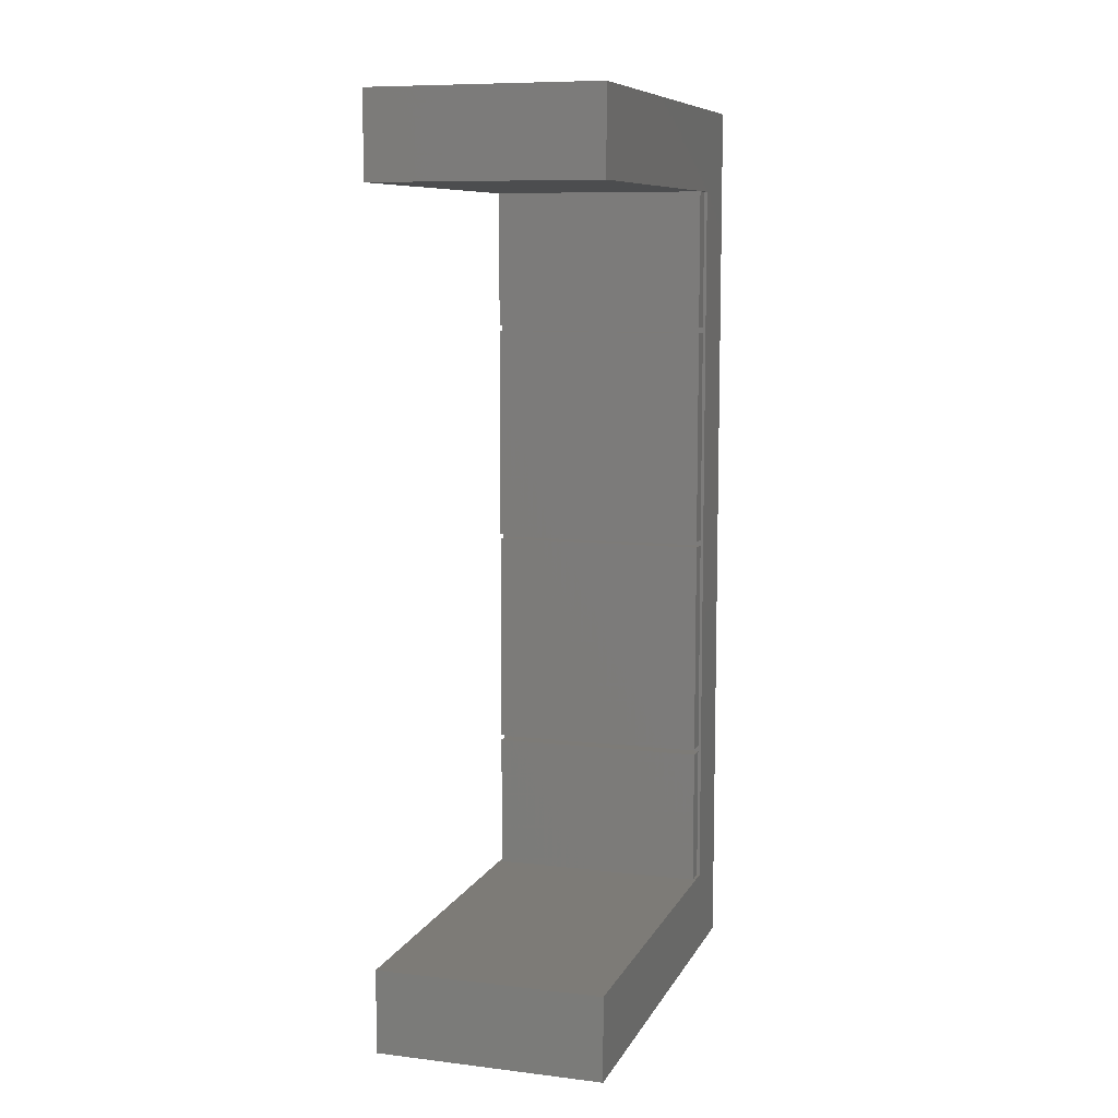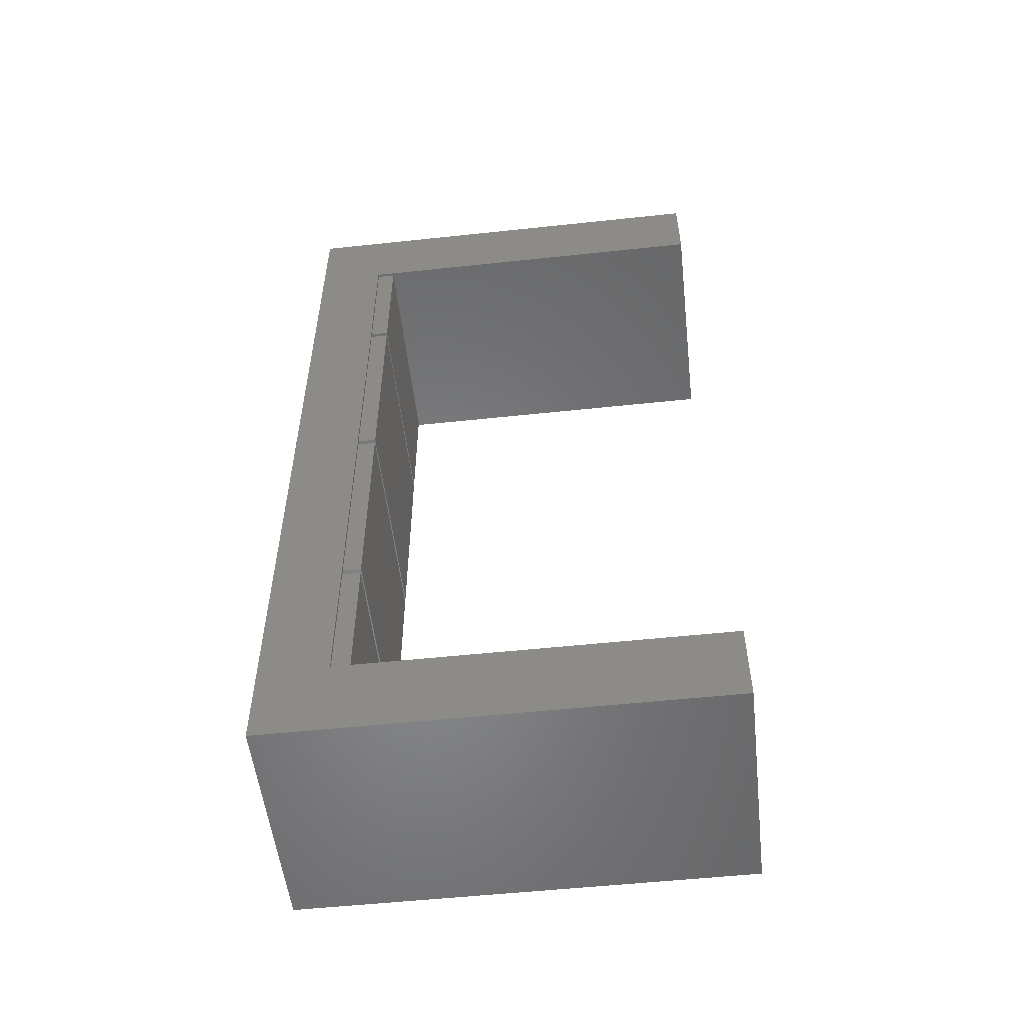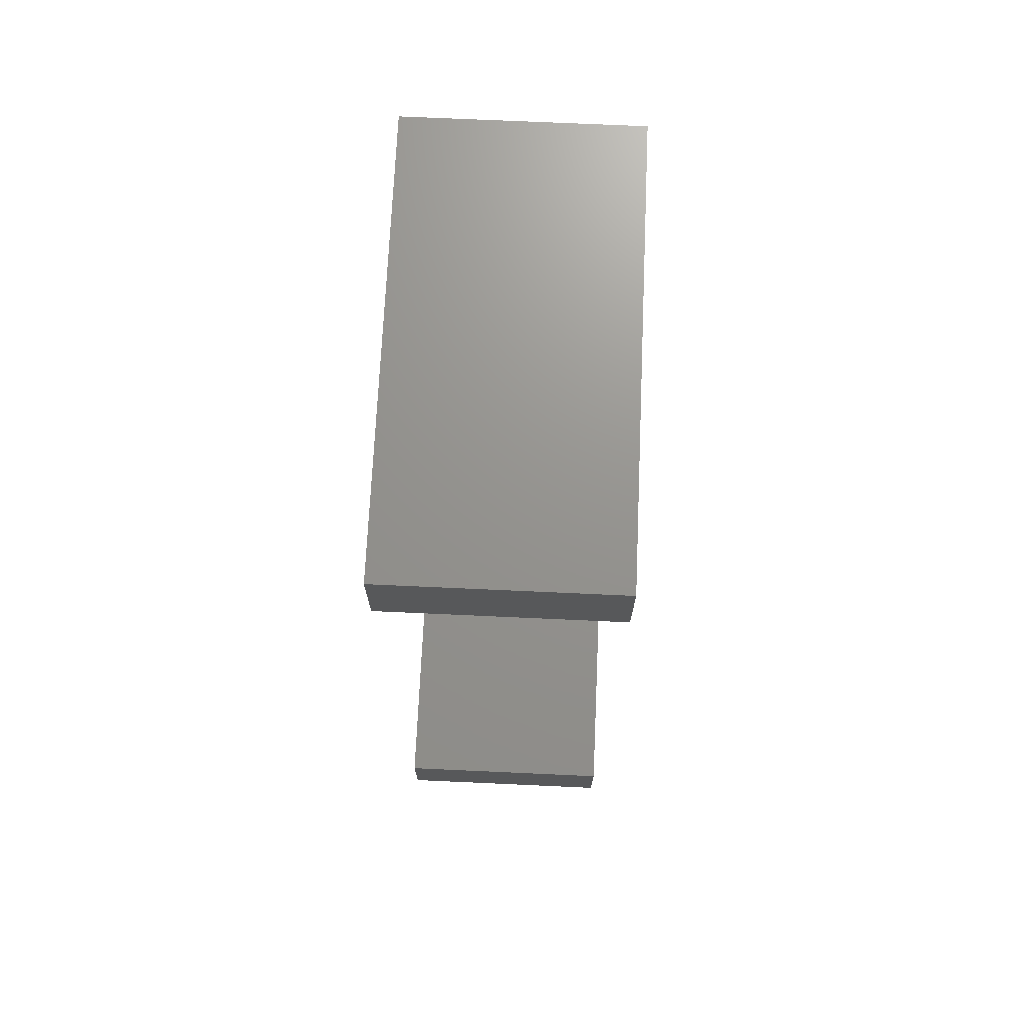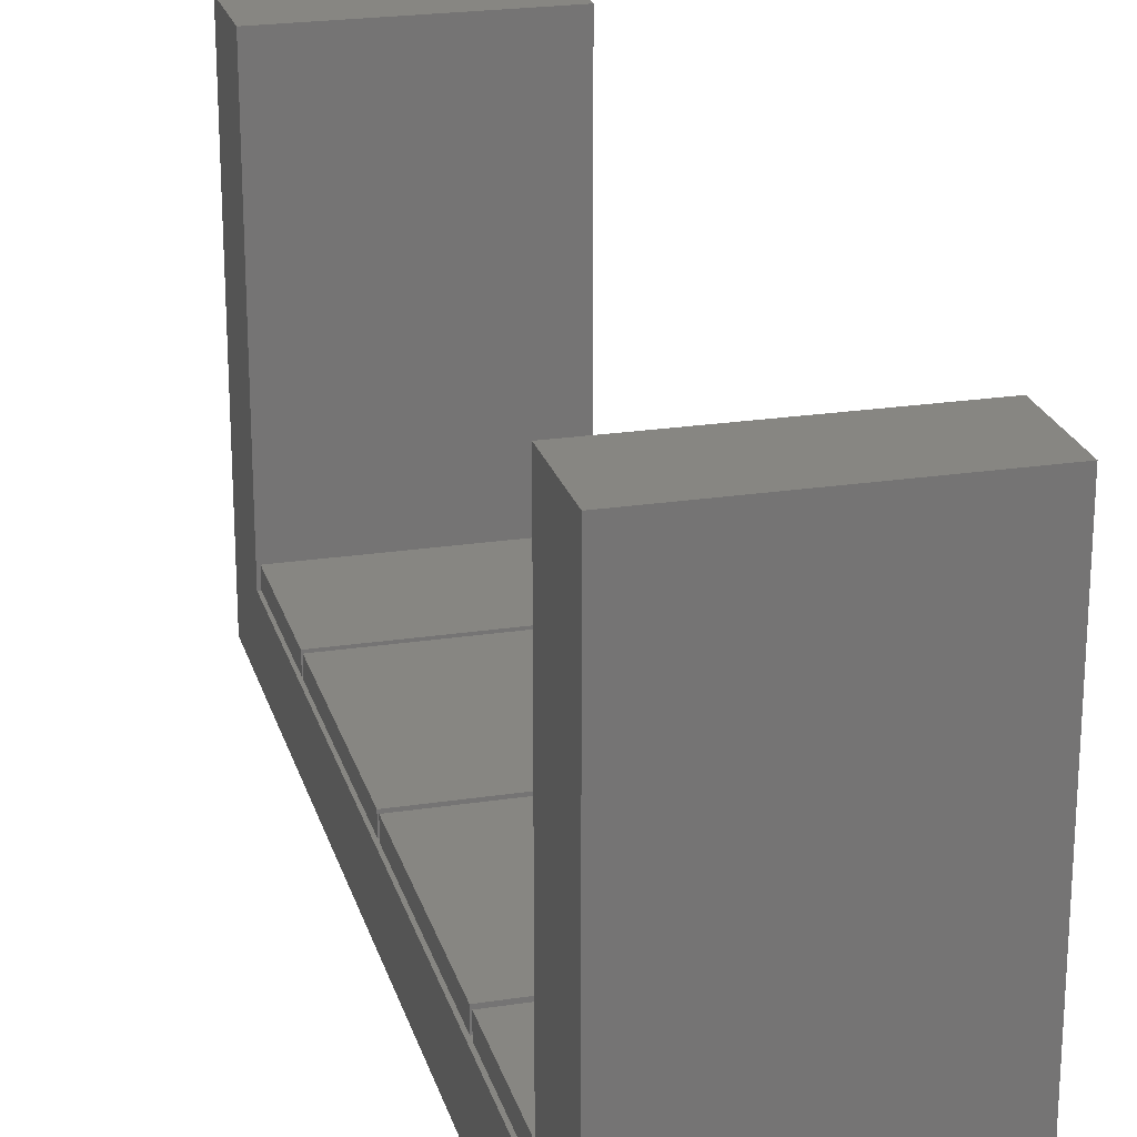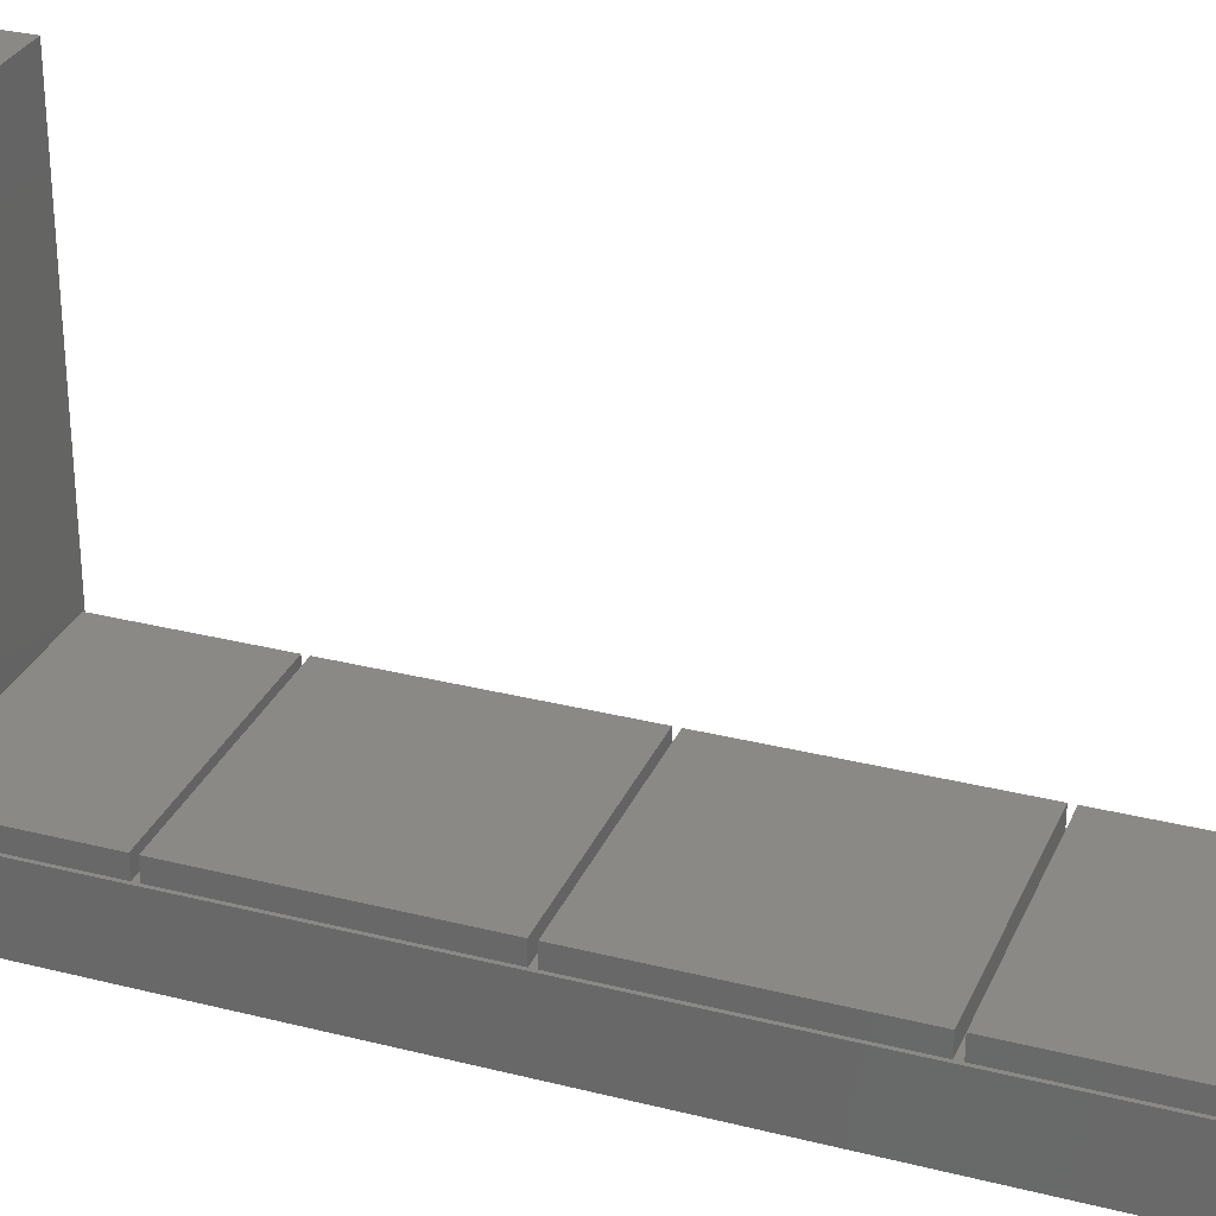
<metadata>
{"format":"stl","ext":"stl","renderer":"f3d","projection":"perspective","resolution":1024,"background":"white","views":[{"elev":8.9,"azim":17.6,"up":"+Y"},{"elev":-53.9,"azim":-83.5,"up":"+Y"},{"elev":71.3,"azim":2.6,"up":"+Y"},{"elev":22.8,"azim":-14.7,"up":"+Z"},{"elev":29.9,"azim":-69.6,"up":"+Z"}]}
</metadata>
<code>
# stl→obj: 266 verts, 528 faces
v 0 90.8 7.5
v 0 100 0
v 0 9.2 7.5
v 0 0 0
v 0 0 49
v 0 90.8 49
v 0 100 7.5
v 0 100 49
v 0 9.2 49
v 25 0 0
v 25 0 49
v 2.4 97.6 0
v 25 100 0
v 22.6 97.6 0
v 2.4 2.4 0
v 22.6 2.4 0
v 25 100 7.5
v 25 100 49
v 25 90.8 49
v 0.325 90.8 7.5
v 24.68 90.8 9.5
v 0.325 90.8 9.5
v 25 90.8 7.5
v 24.68 90.8 7.5
v 0.325 9.2 7.5
v 0.325 25.32 7.5
v 0.325 24.68 7.5
v 0.325 75.33 7.5
v 25 9.2 7.5
v 24.68 24.68 7.5
v 24.68 9.2 7.5
v 24.68 75.33 7.5
v 0.325 49.67 7.5
v 0.325 50.33 7.5
v 0.325 74.67 7.5
v 24.68 25.32 7.5
v 24.68 49.67 7.5
v 24.68 74.67 7.5
v 24.68 50.33 7.5
v 0.325 9.2 9.5
v 25 9.2 49
v 24.68 9.2 9.5
v 2.4 97.6 2.2
v 2.4 2.4 2.2
v 22.6 97.6 2.2
v 22.6 2.4 2.2
v 24.68 75.33 9.5
v 0.325 75.33 9.5
v 24.68 24.68 9.5
v 0.325 24.68 9.5
v 0.325 25.32 9.5
v 0.325 49.67 9.5
v 24.68 25.32 9.5
v 24.68 49.67 9.5
v 0.325 50.33 9.5
v 0.325 74.67 9.5
v 24.68 50.33 9.5
v 24.68 74.67 9.5
v 3.8 3.8 2.2
v 21.2 3.8 2.2
v 21.2 96.2 2.2
v 3.8 96.2 2.2
v 3.8 3.8 0
v 21.2 3.8 0
v 3.8 96.2 0
v 21.2 96.2 0
v 15.01 25.32 0
v 10.89 76.95 0
v 9.969 25 0
v 9.989 24.68 0
v 10.05 24.37 0
v 10.15 24.07 0
v 10.28 23.78 0
v 10.65 23.27 0
v 10.45 23.51 0
v 10.89 23.05 0
v 11.14 22.86 0
v 10.15 74.07 0
v 10.05 74.37 0
v 14.85 25.93 0
v 14.95 25.63 0
v 10.65 26.73 0
v 10.89 26.95 0
v 11.42 22.71 0
v 11.14 27.14 0
v 11.72 22.59 0
v 11.42 27.29 0
v 12.03 22.51 0
v 11.72 27.41 0
v 12.34 22.47 0
v 12.03 27.49 0
v 12.66 22.47 0
v 12.34 27.53 0
v 12.97 22.51 0
v 13.28 22.59 0
v 12.66 27.53 0
v 13.58 22.71 0
v 12.97 27.49 0
v 13.86 22.86 0
v 13.28 27.41 0
v 14.11 23.05 0
v 13.58 27.29 0
v 14.35 23.27 0
v 13.86 27.14 0
v 14.55 23.51 0
v 14.11 26.95 0
v 14.72 23.78 0
v 14.35 26.73 0
v 14.85 24.07 0
v 14.55 26.49 0
v 14.95 24.37 0
v 14.72 26.22 0
v 15.01 24.68 0
v 15.03 25 0
v 10.45 26.49 0
v 10.28 26.22 0
v 10.15 25.93 0
v 10.05 25.63 0
v 9.989 25.32 0
v 9.989 74.68 0
v 9.969 75 0
v 15.01 74.68 0
v 14.95 74.37 0
v 10.28 73.78 0
v 10.45 73.51 0
v 10.65 73.27 0
v 10.89 73.05 0
v 11.14 72.86 0
v 11.42 72.71 0
v 11.72 72.59 0
v 12.03 72.51 0
v 12.34 72.47 0
v 12.66 72.47 0
v 12.97 72.51 0
v 13.28 72.59 0
v 13.58 72.71 0
v 13.86 72.86 0
v 14.11 73.05 0
v 14.35 73.27 0
v 14.55 73.51 0
v 14.72 73.78 0
v 14.85 74.07 0
v 15.03 75 0
v 15.01 75.32 0
v 14.95 75.63 0
v 14.85 75.93 0
v 14.72 76.22 0
v 14.55 76.49 0
v 14.35 76.73 0
v 14.11 76.95 0
v 13.86 77.14 0
v 13.58 77.29 0
v 13.28 77.41 0
v 12.97 77.49 0
v 12.66 77.53 0
v 12.34 77.53 0
v 12.03 77.49 0
v 11.72 77.41 0
v 11.14 77.14 0
v 11.42 77.29 0
v 10.65 76.73 0
v 10.45 76.49 0
v 10.28 76.22 0
v 10.15 75.93 0
v 10.05 75.63 0
v 9.989 75.32 0
v 9.969 25 1.788
v 9.989 24.68 1.788
v 9.989 25.32 1.788
v 10.05 25.63 1.788
v 10.15 25.93 1.788
v 10.28 26.22 1.788
v 10.45 26.49 1.788
v 10.65 26.73 1.788
v 10.89 26.95 1.788
v 11.14 27.14 1.788
v 11.42 27.29 1.788
v 11.72 27.41 1.788
v 12.03 27.49 1.788
v 12.34 27.53 1.788
v 12.66 27.53 1.788
v 12.97 27.49 1.788
v 13.28 27.41 1.788
v 13.58 27.29 1.788
v 13.86 27.14 1.788
v 14.11 26.95 1.788
v 14.35 26.73 1.788
v 14.55 26.49 1.788
v 14.72 26.22 1.788
v 14.85 25.93 1.788
v 14.95 25.63 1.788
v 15.01 25.32 1.788
v 15.03 25 1.788
v 15.01 24.68 1.788
v 14.95 24.37 1.788
v 14.85 24.07 1.788
v 14.72 23.78 1.788
v 14.55 23.51 1.788
v 14.35 23.27 1.788
v 14.11 23.05 1.788
v 13.86 22.86 1.788
v 13.58 22.71 1.788
v 13.28 22.59 1.788
v 12.97 22.51 1.788
v 12.66 22.47 1.788
v 12.34 22.47 1.788
v 12.03 22.51 1.788
v 11.72 22.59 1.788
v 11.42 22.71 1.788
v 11.14 22.86 1.788
v 10.89 23.05 1.788
v 10.65 23.27 1.788
v 10.45 23.51 1.788
v 10.28 23.78 1.788
v 10.15 24.07 1.788
v 10.05 24.37 1.788
v 9.969 75 1.788
v 9.989 74.68 1.788
v 9.989 75.32 1.788
v 10.05 75.63 1.788
v 10.15 75.93 1.788
v 10.28 76.22 1.788
v 10.45 76.49 1.788
v 10.65 76.73 1.788
v 10.89 76.95 1.788
v 11.14 77.14 1.788
v 11.42 77.29 1.788
v 11.72 77.41 1.788
v 12.03 77.49 1.788
v 12.34 77.53 1.788
v 12.66 77.53 1.788
v 12.97 77.49 1.788
v 13.28 77.41 1.788
v 13.58 77.29 1.788
v 13.86 77.14 1.788
v 14.11 76.95 1.788
v 14.35 76.73 1.788
v 14.55 76.49 1.788
v 14.72 76.22 1.788
v 14.85 75.93 1.788
v 14.95 75.63 1.788
v 15.01 75.32 1.788
v 15.03 75 1.788
v 15.01 74.68 1.788
v 14.95 74.37 1.788
v 14.85 74.07 1.788
v 14.72 73.78 1.788
v 14.55 73.51 1.788
v 14.35 73.27 1.788
v 14.11 73.05 1.788
v 13.86 72.86 1.788
v 13.58 72.71 1.788
v 13.28 72.59 1.788
v 12.97 72.51 1.788
v 12.66 72.47 1.788
v 12.34 72.47 1.788
v 12.03 72.51 1.788
v 11.72 72.59 1.788
v 11.42 72.71 1.788
v 11.14 72.86 1.788
v 10.89 73.05 1.788
v 10.65 73.27 1.788
v 10.45 73.51 1.788
v 10.28 73.78 1.788
v 10.15 74.07 1.788
v 10.05 74.37 1.788
f 1 2 3
f 4 5 3
f 4 3 2
f 2 1 6
f 7 6 8
f 2 6 7
f 3 5 9
f 5 4 10
f 11 5 10
f 12 2 13
f 14 12 13
f 4 2 15
f 4 15 10
f 14 10 16
f 15 16 10
f 10 14 13
f 15 2 12
f 2 7 13
f 13 7 17
f 7 8 17
f 17 8 18
f 8 6 19
f 18 8 19
f 6 1 20
f 21 6 22
f 22 6 20
f 19 6 21
f 23 21 24
f 19 21 23
f 1 3 25
f 26 1 27
f 27 1 25
f 28 20 1
f 29 30 31
f 23 30 29
f 23 24 32
f 26 33 1
f 30 26 27
f 33 34 1
f 34 35 1
f 23 36 30
f 23 37 36
f 35 38 28
f 35 28 1
f 33 37 34
f 36 26 30
f 23 32 38
f 23 39 37
f 23 38 39
f 39 34 37
f 32 28 38
f 3 9 25
f 40 9 41
f 31 41 29
f 42 41 31
f 25 9 40
f 40 41 42
f 9 5 11
f 41 9 11
f 29 10 13
f 19 23 17
f 29 41 11
f 17 23 13
f 11 10 29
f 23 29 13
f 17 18 19
f 12 43 44
f 15 12 44
f 14 45 43
f 12 14 43
f 45 14 46
f 46 14 16
f 46 16 44
f 44 16 15
f 47 32 24
f 21 47 24
f 22 48 47
f 21 22 47
f 28 48 20
f 20 48 22
f 48 28 32
f 47 48 32
f 42 31 30
f 49 42 30
f 27 50 30
f 30 50 49
f 25 40 27
f 27 40 50
f 26 51 33
f 33 51 52
f 51 26 36
f 53 51 36
f 53 36 37
f 54 53 37
f 33 52 37
f 37 52 54
f 34 55 35
f 35 55 56
f 55 34 39
f 57 55 39
f 57 39 38
f 58 57 38
f 35 56 38
f 38 56 58
f 50 40 42
f 49 50 42
f 59 46 44
f 60 46 59
f 43 59 44
f 61 46 60
f 45 46 61
f 45 61 43
f 61 62 43
f 59 43 62
f 52 51 53
f 54 52 53
f 56 55 57
f 58 56 57
f 59 63 64
f 60 59 64
f 63 59 65
f 65 59 62
f 65 62 66
f 66 62 61
f 60 64 66
f 61 60 66
f 67 65 64
f 68 65 66
f 63 65 69
f 63 69 70
f 63 70 71
f 63 71 72
f 63 72 73
f 63 73 64
f 74 64 75
f 76 64 74
f 77 64 76
f 78 64 79
f 80 65 81
f 82 65 83
f 77 84 64
f 83 65 85
f 84 86 64
f 85 65 87
f 86 88 64
f 87 65 89
f 88 90 64
f 89 65 91
f 90 92 64
f 91 65 93
f 92 94 64
f 94 95 64
f 93 65 96
f 95 97 64
f 96 65 98
f 97 99 64
f 98 65 100
f 99 101 64
f 100 65 102
f 101 103 64
f 102 65 104
f 103 105 64
f 104 65 106
f 105 107 64
f 106 65 108
f 107 109 64
f 108 65 110
f 109 111 64
f 110 65 112
f 111 113 64
f 112 65 80
f 113 114 64
f 81 65 67
f 114 67 64
f 115 65 82
f 116 65 115
f 117 65 116
f 118 65 117
f 119 65 118
f 69 65 119
f 120 65 121
f 64 65 120
f 64 120 79
f 122 66 123
f 64 78 124
f 64 124 125
f 64 125 126
f 64 126 127
f 64 127 128
f 64 128 129
f 64 129 130
f 64 130 131
f 64 131 132
f 64 132 133
f 64 133 134
f 64 134 135
f 64 135 136
f 64 136 137
f 64 137 138
f 64 138 139
f 64 139 140
f 64 140 141
f 64 141 142
f 64 142 123
f 64 123 66
f 143 66 122
f 144 66 143
f 145 66 144
f 146 66 145
f 147 66 146
f 148 66 147
f 149 66 148
f 150 66 149
f 151 66 150
f 152 66 151
f 153 66 152
f 154 66 153
f 155 66 154
f 156 66 155
f 157 66 156
f 158 66 157
f 68 66 159
f 158 160 66
f 160 159 66
f 161 65 68
f 162 65 161
f 163 65 162
f 164 65 163
f 165 65 164
f 166 65 165
f 121 65 166
f 75 64 73
f 167 168 70
f 69 167 70
f 119 169 167
f 69 119 167
f 118 170 169
f 119 118 169
f 117 171 170
f 118 117 170
f 116 172 171
f 117 116 171
f 115 173 172
f 116 115 172
f 82 174 173
f 115 82 173
f 83 175 174
f 82 83 174
f 85 176 175
f 83 85 175
f 87 177 176
f 85 87 176
f 89 178 177
f 87 89 177
f 91 179 178
f 89 91 178
f 93 180 179
f 91 93 179
f 96 181 180
f 93 96 180
f 98 182 181
f 96 98 181
f 100 183 182
f 98 100 182
f 102 184 183
f 100 102 183
f 104 185 184
f 102 104 184
f 106 186 185
f 104 106 185
f 108 187 186
f 106 108 186
f 188 187 110
f 110 187 108
f 189 188 112
f 112 188 110
f 190 189 80
f 80 189 112
f 191 190 81
f 81 190 80
f 192 191 67
f 67 191 81
f 193 192 114
f 114 192 67
f 193 114 194
f 194 114 113
f 194 113 195
f 195 113 111
f 195 111 196
f 196 111 109
f 196 109 197
f 197 109 107
f 197 107 198
f 198 107 105
f 198 105 199
f 199 105 103
f 199 103 200
f 200 103 101
f 200 101 201
f 201 101 99
f 201 99 202
f 202 99 97
f 202 97 203
f 203 97 95
f 203 95 204
f 204 95 94
f 204 94 205
f 205 94 92
f 205 92 206
f 206 92 90
f 206 90 207
f 207 90 88
f 207 88 208
f 208 88 86
f 208 86 209
f 209 86 84
f 209 84 210
f 210 84 77
f 210 77 211
f 211 77 76
f 211 76 212
f 212 76 74
f 213 212 74
f 75 213 74
f 214 213 75
f 73 214 75
f 215 214 73
f 72 215 73
f 216 215 72
f 71 216 72
f 168 216 71
f 70 168 71
f 217 218 120
f 121 217 120
f 166 219 217
f 121 166 217
f 165 220 219
f 166 165 219
f 164 221 220
f 165 164 220
f 163 222 221
f 164 163 221
f 162 223 222
f 163 162 222
f 161 224 223
f 162 161 223
f 68 225 224
f 161 68 224
f 159 226 225
f 68 159 225
f 160 227 226
f 159 160 226
f 158 228 227
f 160 158 227
f 157 229 228
f 158 157 228
f 156 230 229
f 157 156 229
f 155 231 230
f 156 155 230
f 154 232 231
f 155 154 231
f 153 233 232
f 154 153 232
f 152 234 233
f 153 152 233
f 151 235 234
f 152 151 234
f 150 236 235
f 151 150 235
f 149 237 236
f 150 149 236
f 238 237 148
f 148 237 149
f 239 238 147
f 147 238 148
f 240 239 146
f 146 239 147
f 241 240 145
f 145 240 146
f 242 241 144
f 144 241 145
f 243 242 143
f 143 242 144
f 243 143 244
f 244 143 122
f 244 122 245
f 245 122 123
f 245 123 246
f 246 123 142
f 246 142 247
f 247 142 141
f 247 141 248
f 248 141 140
f 248 140 249
f 249 140 139
f 249 139 250
f 250 139 138
f 250 138 251
f 251 138 137
f 251 137 252
f 252 137 136
f 252 136 253
f 253 136 135
f 253 135 254
f 254 135 134
f 254 134 255
f 255 134 133
f 255 133 256
f 256 133 132
f 256 132 257
f 257 132 131
f 257 131 258
f 258 131 130
f 258 130 259
f 259 130 129
f 259 129 260
f 260 129 128
f 260 128 261
f 261 128 127
f 261 127 262
f 262 127 126
f 263 262 126
f 125 263 126
f 264 263 125
f 124 264 125
f 265 264 124
f 78 265 124
f 266 265 78
f 79 266 78
f 218 266 79
f 120 218 79
f 170 171 169
f 169 171 172
f 169 172 173
f 169 173 174
f 169 174 175
f 169 175 176
f 169 176 177
f 169 177 178
f 169 178 179
f 169 179 180
f 169 180 181
f 169 181 182
f 169 182 183
f 169 183 184
f 169 184 185
f 169 185 186
f 169 186 187
f 169 187 188
f 169 188 189
f 169 189 190
f 169 190 191
f 169 191 192
f 169 192 193
f 169 193 194
f 169 194 195
f 169 195 196
f 169 196 197
f 169 197 198
f 169 198 199
f 169 199 200
f 169 200 201
f 169 201 202
f 169 202 203
f 169 203 204
f 169 204 205
f 169 205 206
f 169 206 207
f 169 207 208
f 169 208 209
f 169 209 210
f 169 210 211
f 169 211 212
f 169 212 213
f 169 213 214
f 169 214 215
f 169 215 216
f 169 216 168
f 169 168 167
f 220 221 219
f 219 221 222
f 219 222 223
f 219 223 224
f 219 224 225
f 219 225 226
f 219 226 227
f 219 227 228
f 219 228 229
f 219 229 230
f 219 230 231
f 219 231 232
f 219 232 233
f 219 233 234
f 219 234 235
f 219 235 236
f 219 236 237
f 219 237 238
f 219 238 239
f 219 239 240
f 219 240 241
f 219 241 242
f 219 242 243
f 219 243 244
f 219 244 245
f 219 245 246
f 219 246 247
f 219 247 248
f 219 248 249
f 219 249 250
f 219 250 251
f 219 251 252
f 219 252 253
f 219 253 254
f 219 254 255
f 219 255 256
f 219 256 257
f 219 257 258
f 219 258 259
f 219 259 260
f 219 260 261
f 219 261 262
f 219 262 263
f 219 263 264
f 219 264 265
f 219 265 266
f 219 266 218
f 219 218 217

</code>
